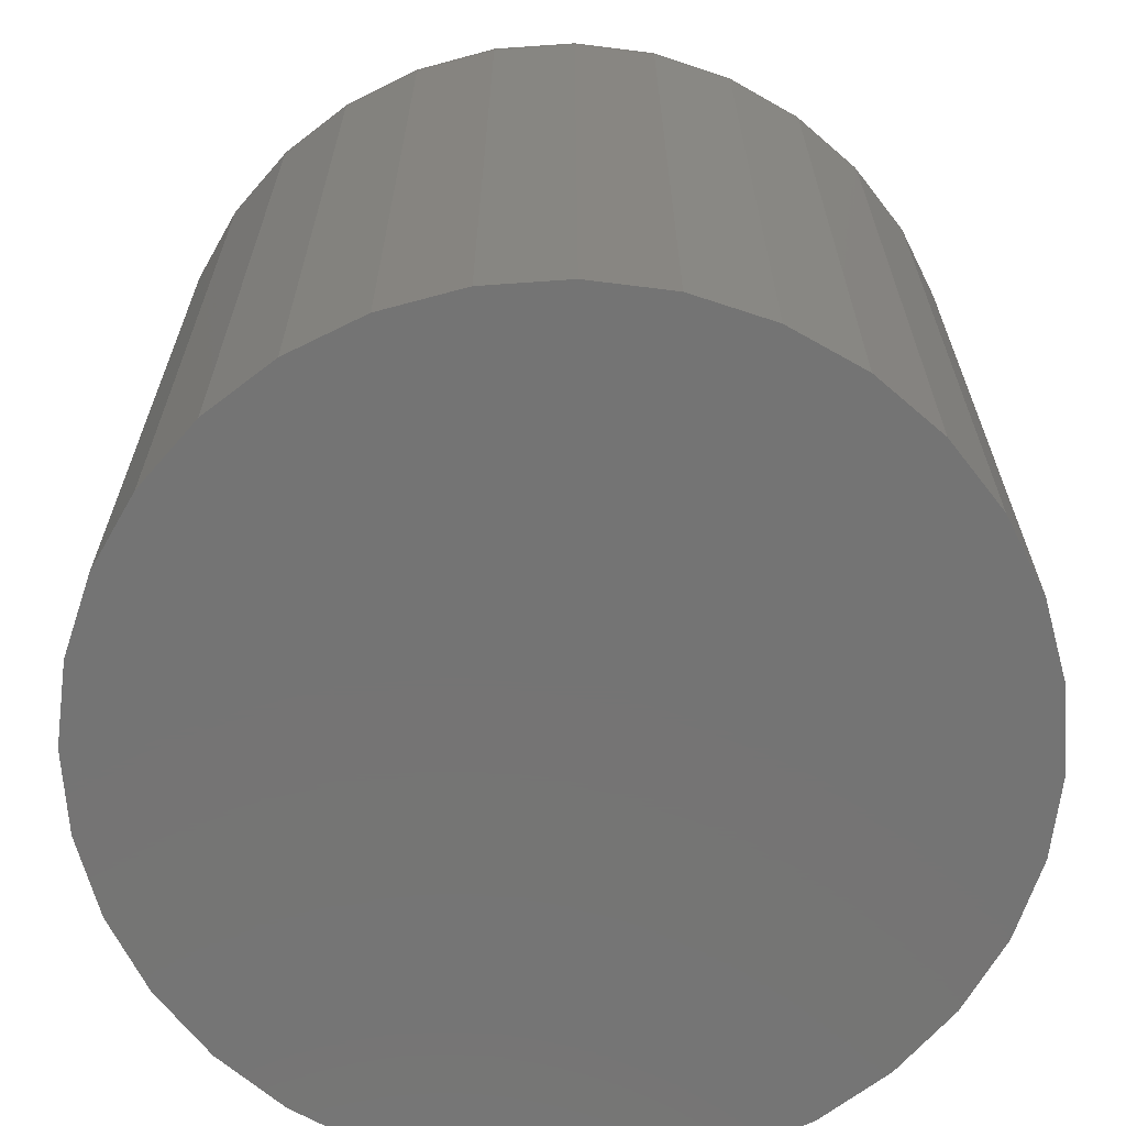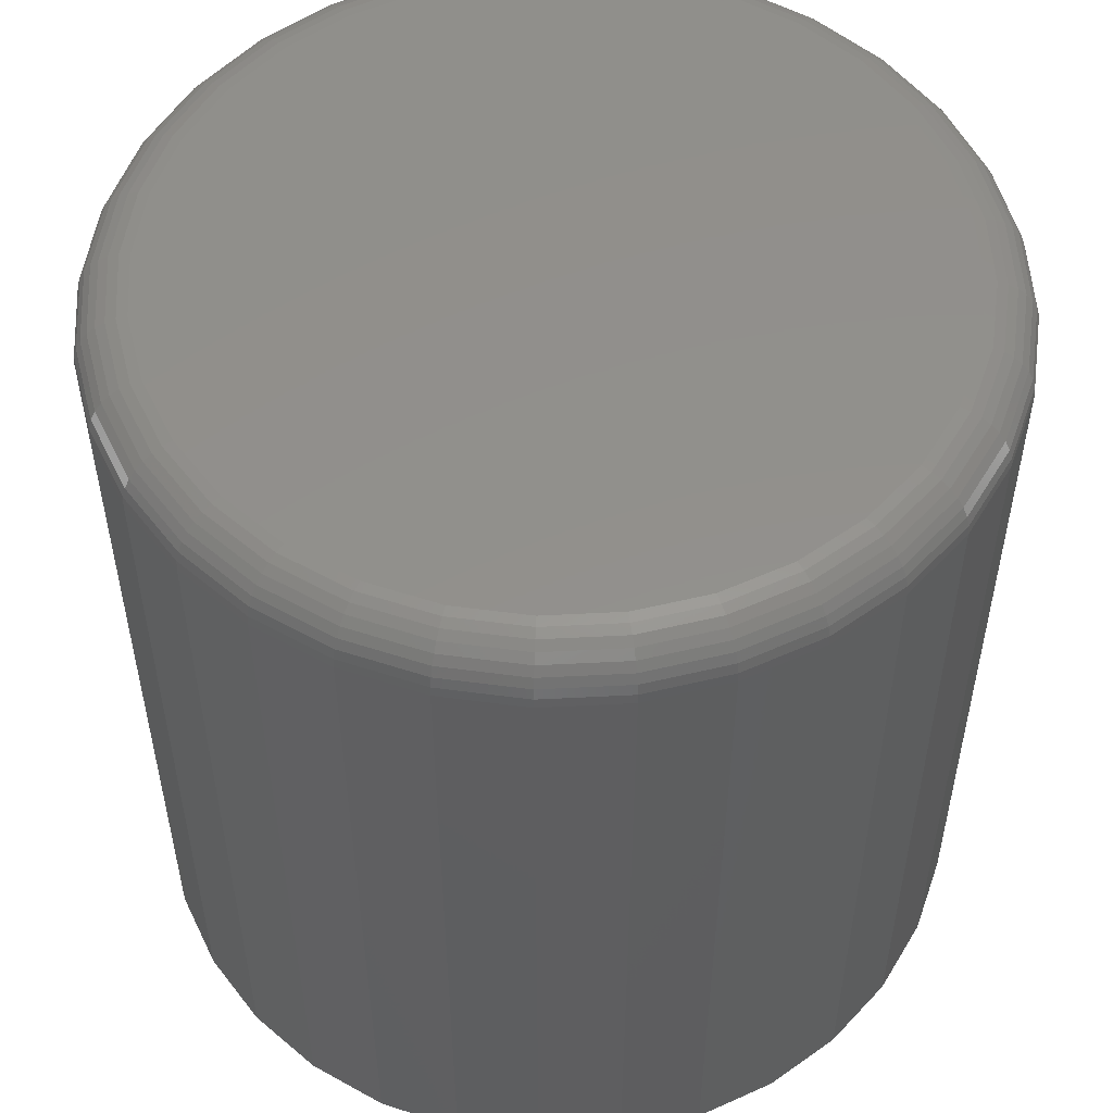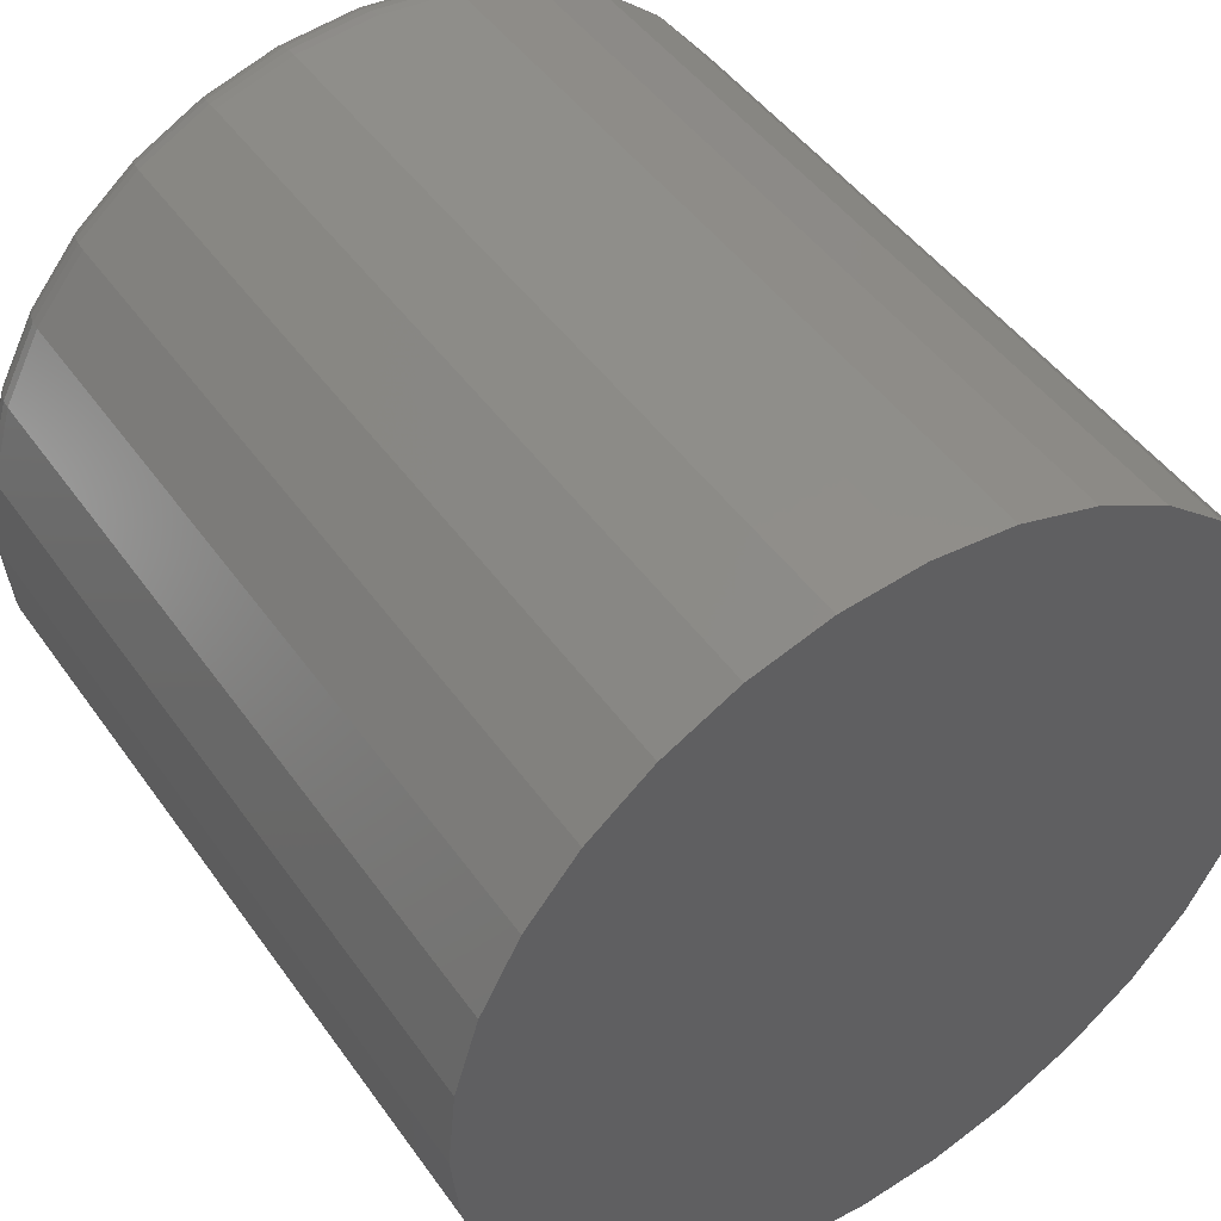
<metadata>
{"format":"stl","ext":"stl","renderer":"f3d","projection":"perspective","resolution":1024,"background":"white","views":[{"elev":-66.6,"azim":155.9,"up":"+Y"},{"elev":53.3,"azim":-53.8,"up":"+Y"},{"elev":46.7,"azim":-33.3,"up":"+Z"}]}
</metadata>
<code>
# stl→obj: 320 verts, 636 faces
v 0.003947 0.1875 0.17
v 0.03634 0.1875 0.1668
v -0.02844 0.1875 0.1668
v -0.05959 0.1875 0.1573
v 0.06749 0.1875 0.1573
v 0.03634 0.1875 -0.1589
v -0.02844 0.1875 -0.1589
v 0.06749 0.1875 -0.1495
v 0.003947 0.1875 -0.1621
v -0.05959 0.1875 -0.1495
v -0.0883 0.1875 -0.1341
v 0.09619 0.1875 -0.1341
v -0.1135 0.1875 -0.1135
v 0.1214 0.1875 -0.1135
v -0.1341 0.1875 -0.0883
v 0.142 0.1875 -0.0883
v -0.1495 0.1875 -0.05959
v 0.1573 0.1875 -0.05959
v -0.1589 0.1875 -0.02844
v 0.1668 0.1875 -0.02844
v -0.1621 0.1875 0.003947
v 0.17 0.1875 0.003947
v -0.1589 0.1875 0.03634
v 0.1668 0.1875 0.03634
v -0.1495 0.1875 0.06749
v 0.1573 0.1875 0.06749
v -0.1341 0.1875 0.09619
v 0.142 0.1875 0.09619
v -0.1135 0.1875 0.1214
v 0.1214 0.1875 0.1214
v -0.0883 0.1875 0.142
v 0.09619 0.1875 0.142
v 0.1934 0.1641 0.003947
v 0.1934 -0.1875 0.003947
v 0.1898 0.1641 -0.03302
v 0.1898 -0.1875 -0.03302
v 0.179 0.1641 -0.06856
v 0.179 -0.1875 -0.06856
v 0.1615 0.1641 -0.1013
v 0.1615 -0.1875 -0.1013
v 0.1379 0.1641 -0.13
v 0.1379 -0.1875 -0.13
v 0.1092 0.1641 -0.1536
v 0.1092 -0.1875 -0.1536
v 0.07646 0.1641 -0.1711
v 0.07646 -0.1875 -0.1711
v 0.04091 0.1641 -0.1819
v 0.04091 -0.1875 -0.1819
v 0.003947 0.1641 -0.1855
v 0.003947 -0.1875 -0.1855
v -0.03302 0.1641 -0.1819
v -0.03302 -0.1875 -0.1819
v -0.06856 0.1641 -0.1711
v -0.06856 -0.1875 -0.1711
v -0.1013 0.1641 -0.1536
v -0.1013 -0.1875 -0.1536
v -0.13 0.1641 -0.13
v -0.13 -0.1875 -0.13
v -0.1536 0.1641 -0.1013
v -0.1536 -0.1875 -0.1013
v -0.1711 0.1641 -0.06856
v -0.1711 -0.1875 -0.06856
v -0.1819 0.1641 -0.03302
v -0.1819 -0.1875 -0.03302
v -0.1855 0.1641 0.003947
v -0.1855 -0.1875 0.003947
v -0.1819 0.1641 0.04091
v -0.1819 -0.1875 0.04091
v -0.1711 0.1641 0.07646
v -0.1711 -0.1875 0.07646
v -0.1536 0.1641 0.1092
v -0.1536 -0.1875 0.1092
v -0.13 0.1641 0.1379
v -0.13 -0.1875 0.1379
v -0.1013 0.1641 0.1615
v -0.1013 -0.1875 0.1615
v -0.06856 0.1641 0.179
v -0.06856 -0.1875 0.179
v -0.03302 0.1641 0.1898
v -0.03302 -0.1875 0.1898
v 0.003947 0.1641 0.1934
v 0.003947 -0.1875 0.1934
v 0.04091 0.1641 0.1898
v 0.04091 -0.1875 0.1898
v 0.07646 0.1641 0.179
v 0.07646 -0.1875 0.179
v 0.1092 0.1641 0.1615
v 0.1092 -0.1875 0.1615
v 0.1379 0.1641 0.1379
v 0.1379 -0.1875 0.1379
v 0.1615 0.1641 0.1092
v 0.1615 -0.1875 0.1092
v 0.179 0.1641 0.07646
v 0.179 -0.1875 0.07646
v 0.1898 0.1641 0.04091
v 0.1898 -0.1875 0.04091
v -0.1851 0.1686 0.003947
v -0.1814 0.1686 0.04082
v -0.1837 0.173 0.003947
v -0.1801 0.173 0.04056
v -0.1816 0.1771 0.003947
v -0.178 0.1771 0.04014
v -0.1787 0.1806 0.003947
v -0.1752 0.1806 0.03957
v -0.1751 0.1836 0.003947
v -0.1717 0.1836 0.03888
v -0.1711 0.1857 0.003947
v -0.1677 0.1857 0.03809
v -0.1667 0.187 0.003947
v -0.1634 0.187 0.03723
v 0.1893 0.1686 0.04082
v 0.193 0.1686 0.003947
v 0.188 0.173 0.04056
v 0.1916 0.173 0.003947
v 0.1859 0.1771 0.04014
v 0.1895 0.1771 0.003947
v 0.183 0.1806 0.03957
v 0.1866 0.1806 0.003947
v 0.1796 0.1836 0.03888
v 0.183 0.1836 0.003947
v 0.1756 0.1857 0.03809
v 0.179 0.1857 0.003947
v 0.1713 0.187 0.03723
v 0.1746 0.187 0.003947
v 0.1786 0.1686 0.07628
v 0.1774 0.173 0.07577
v 0.1753 0.1771 0.07494
v 0.1727 0.1806 0.07383
v 0.1694 0.1836 0.07247
v 0.1656 0.1857 0.07092
v 0.1616 0.187 0.06924
v 0.1611 0.1686 0.109
v 0.16 0.173 0.1082
v 0.1582 0.1771 0.107
v 0.1558 0.1806 0.1054
v 0.1528 0.1836 0.1034
v 0.1495 0.1857 0.1012
v 0.1458 0.187 0.09873
v 0.1376 0.1686 0.1376
v 0.1367 0.173 0.1367
v 0.1351 0.1771 0.1351
v 0.1331 0.1806 0.1331
v 0.1306 0.1836 0.1306
v 0.1277 0.1857 0.1277
v 0.1246 0.187 0.1246
v 0.109 0.1686 0.1611
v 0.1082 0.173 0.16
v 0.107 0.1771 0.1582
v 0.1054 0.1806 0.1558
v 0.1034 0.1836 0.1528
v 0.1012 0.1857 0.1495
v 0.09873 0.187 0.1458
v 0.07628 0.1686 0.1786
v 0.07577 0.173 0.1774
v 0.07494 0.1771 0.1753
v 0.07383 0.1806 0.1727
v 0.07247 0.1836 0.1694
v 0.07092 0.1857 0.1656
v 0.06924 0.187 0.1616
v 0.04082 0.1686 0.1893
v 0.04056 0.173 0.188
v 0.04014 0.1771 0.1859
v 0.03957 0.1806 0.183
v 0.03888 0.1836 0.1796
v 0.03809 0.1857 0.1756
v 0.03723 0.187 0.1713
v 0.003947 0.1686 0.193
v 0.003947 0.173 0.1916
v 0.003947 0.1771 0.1895
v 0.003947 0.1806 0.1866
v 0.003947 0.1836 0.183
v 0.003947 0.1857 0.179
v 0.003947 0.187 0.1746
v -0.03293 0.1686 0.1893
v -0.03267 0.173 0.188
v -0.03225 0.1771 0.1859
v -0.03168 0.1806 0.183
v -0.03098 0.1836 0.1796
v -0.03019 0.1857 0.1756
v -0.02934 0.187 0.1713
v -0.06839 0.1686 0.1786
v -0.06788 0.173 0.1774
v -0.06705 0.1771 0.1753
v -0.06593 0.1806 0.1727
v -0.06457 0.1836 0.1694
v -0.06302 0.1857 0.1656
v -0.06134 0.187 0.1616
v -0.1011 0.1686 0.1611
v -0.1003 0.173 0.16
v -0.09912 0.1771 0.1582
v -0.0975 0.1806 0.1558
v -0.09553 0.1836 0.1528
v -0.09328 0.1857 0.1495
v -0.09084 0.187 0.1458
v -0.1297 0.1686 0.1376
v -0.1288 0.173 0.1367
v -0.1272 0.1771 0.1351
v -0.1252 0.1806 0.1331
v -0.1227 0.1836 0.1306
v -0.1198 0.1857 0.1277
v -0.1167 0.187 0.1246
v -0.1532 0.1686 0.109
v -0.1521 0.173 0.1082
v -0.1503 0.1771 0.107
v -0.1479 0.1806 0.1054
v -0.1449 0.1836 0.1034
v -0.1416 0.1857 0.1012
v -0.1379 0.187 0.09873
v -0.1707 0.1686 0.07628
v -0.1695 0.173 0.07577
v -0.1675 0.1771 0.07494
v -0.1648 0.1806 0.07383
v -0.1615 0.1836 0.07247
v -0.1577 0.1857 0.07092
v -0.1537 0.187 0.06924
v 0.1893 0.1686 -0.03293
v 0.188 0.173 -0.03267
v 0.1859 0.1771 -0.03225
v 0.183 0.1806 -0.03168
v 0.1796 0.1836 -0.03098
v 0.1756 0.1857 -0.03019
v 0.1713 0.187 -0.02934
v -0.1814 0.1686 -0.03293
v -0.1801 0.173 -0.03267
v -0.178 0.1771 -0.03225
v -0.1752 0.1806 -0.03168
v -0.1717 0.1836 -0.03098
v -0.1677 0.1857 -0.03019
v -0.1634 0.187 -0.02934
v -0.1707 0.1686 -0.06839
v -0.1695 0.173 -0.06788
v -0.1675 0.1771 -0.06705
v -0.1648 0.1806 -0.06593
v -0.1615 0.1836 -0.06457
v -0.1577 0.1857 -0.06302
v -0.1537 0.187 -0.06134
v -0.1532 0.1686 -0.1011
v -0.1521 0.173 -0.1003
v -0.1503 0.1771 -0.09912
v -0.1479 0.1806 -0.0975
v -0.1449 0.1836 -0.09553
v -0.1416 0.1857 -0.09328
v -0.1379 0.187 -0.09084
v -0.1297 0.1686 -0.1297
v -0.1288 0.173 -0.1288
v -0.1272 0.1771 -0.1272
v -0.1252 0.1806 -0.1252
v -0.1227 0.1836 -0.1227
v -0.1198 0.1857 -0.1198
v -0.1167 0.187 -0.1167
v -0.1011 0.1686 -0.1532
v -0.1003 0.173 -0.1521
v -0.09912 0.1771 -0.1503
v -0.0975 0.1806 -0.1479
v -0.09553 0.1836 -0.1449
v -0.09328 0.1857 -0.1416
v -0.09084 0.187 -0.1379
v -0.06839 0.1686 -0.1707
v -0.06788 0.173 -0.1695
v -0.06705 0.1771 -0.1675
v -0.06593 0.1806 -0.1648
v -0.06457 0.1836 -0.1615
v -0.06302 0.1857 -0.1577
v -0.06134 0.187 -0.1537
v -0.03293 0.1686 -0.1814
v -0.03267 0.173 -0.1801
v -0.03225 0.1771 -0.178
v -0.03168 0.1806 -0.1752
v -0.03098 0.1836 -0.1717
v -0.03019 0.1857 -0.1677
v -0.02934 0.187 -0.1634
v 0.003947 0.1686 -0.1851
v 0.003947 0.173 -0.1837
v 0.003947 0.1771 -0.1816
v 0.003947 0.1806 -0.1787
v 0.003947 0.1836 -0.1751
v 0.003947 0.1857 -0.1711
v 0.003947 0.187 -0.1667
v 0.04082 0.1686 -0.1814
v 0.04056 0.173 -0.1801
v 0.04014 0.1771 -0.178
v 0.03957 0.1806 -0.1752
v 0.03888 0.1836 -0.1717
v 0.03809 0.1857 -0.1677
v 0.03723 0.187 -0.1634
v 0.07628 0.1686 -0.1707
v 0.07577 0.173 -0.1695
v 0.07494 0.1771 -0.1675
v 0.07383 0.1806 -0.1648
v 0.07247 0.1836 -0.1615
v 0.07092 0.1857 -0.1577
v 0.06924 0.187 -0.1537
v 0.109 0.1686 -0.1532
v 0.1082 0.173 -0.1521
v 0.107 0.1771 -0.1503
v 0.1054 0.1806 -0.1479
v 0.1034 0.1836 -0.1449
v 0.1012 0.1857 -0.1416
v 0.09873 0.187 -0.1379
v 0.1376 0.1686 -0.1297
v 0.1367 0.173 -0.1288
v 0.1351 0.1771 -0.1272
v 0.1331 0.1806 -0.1252
v 0.1306 0.1836 -0.1227
v 0.1277 0.1857 -0.1198
v 0.1246 0.187 -0.1167
v 0.1611 0.1686 -0.1011
v 0.16 0.173 -0.1003
v 0.1582 0.1771 -0.09912
v 0.1558 0.1806 -0.0975
v 0.1528 0.1836 -0.09553
v 0.1495 0.1857 -0.09328
v 0.1458 0.187 -0.09084
v 0.1786 0.1686 -0.06839
v 0.1774 0.173 -0.06788
v 0.1753 0.1771 -0.06705
v 0.1727 0.1806 -0.06593
v 0.1694 0.1836 -0.06457
v 0.1656 0.1857 -0.06302
v 0.1616 0.187 -0.06134
f 1 2 3
f 4 3 2
f 5 4 2
f 6 7 8
f 9 7 6
f 7 10 8
f 8 10 11
f 8 11 12
f 12 11 13
f 12 13 14
f 14 13 15
f 14 15 16
f 16 15 17
f 16 17 18
f 18 17 19
f 18 19 20
f 20 19 21
f 20 21 22
f 22 21 23
f 22 23 24
f 24 23 25
f 24 25 26
f 26 25 27
f 26 27 28
f 28 27 29
f 28 29 30
f 30 29 31
f 30 31 32
f 32 31 4
f 32 4 5
f 33 34 35
f 35 34 36
f 35 36 37
f 37 36 38
f 37 38 39
f 39 38 40
f 39 40 41
f 41 40 42
f 41 42 43
f 43 42 44
f 43 44 45
f 45 44 46
f 45 46 47
f 47 46 48
f 47 48 49
f 49 48 50
f 49 50 51
f 51 50 52
f 51 52 53
f 53 52 54
f 53 54 55
f 55 54 56
f 55 56 57
f 57 56 58
f 57 58 59
f 59 58 60
f 59 60 61
f 61 60 62
f 61 62 63
f 63 62 64
f 63 64 65
f 65 64 66
f 65 66 67
f 67 66 68
f 67 68 69
f 69 68 70
f 69 70 71
f 71 70 72
f 71 72 73
f 73 72 74
f 73 74 75
f 75 74 76
f 75 76 77
f 77 76 78
f 77 78 79
f 79 78 80
f 79 80 81
f 81 80 82
f 81 82 83
f 83 82 84
f 83 84 85
f 85 84 86
f 85 86 87
f 87 86 88
f 87 88 89
f 89 88 90
f 89 90 91
f 91 90 92
f 91 92 93
f 93 92 94
f 93 94 95
f 95 94 96
f 95 96 33
f 33 96 34
f 65 67 97
f 97 67 98
f 97 98 99
f 99 98 100
f 99 100 101
f 101 100 102
f 101 102 103
f 103 102 104
f 103 104 105
f 105 104 106
f 105 106 107
f 107 106 108
f 107 108 109
f 109 108 110
f 109 110 21
f 21 110 23
f 95 33 111
f 111 33 112
f 111 112 113
f 113 112 114
f 113 114 115
f 115 114 116
f 115 116 117
f 117 116 118
f 117 118 119
f 119 118 120
f 119 120 121
f 121 120 122
f 121 122 123
f 123 122 124
f 123 124 24
f 24 124 22
f 93 95 125
f 125 95 111
f 125 111 126
f 126 111 113
f 126 113 127
f 127 113 115
f 127 115 128
f 128 115 117
f 128 117 129
f 129 117 119
f 129 119 130
f 130 119 121
f 130 121 131
f 131 121 123
f 131 123 26
f 26 123 24
f 91 93 132
f 132 93 125
f 132 125 133
f 133 125 126
f 133 126 134
f 134 126 127
f 134 127 135
f 135 127 128
f 135 128 136
f 136 128 129
f 136 129 137
f 137 129 130
f 137 130 138
f 138 130 131
f 138 131 28
f 28 131 26
f 89 91 139
f 139 91 132
f 139 132 140
f 140 132 133
f 140 133 141
f 141 133 134
f 141 134 142
f 142 134 135
f 142 135 143
f 143 135 136
f 143 136 144
f 144 136 137
f 144 137 145
f 145 137 138
f 145 138 30
f 30 138 28
f 87 89 146
f 146 89 139
f 146 139 147
f 147 139 140
f 147 140 148
f 148 140 141
f 148 141 149
f 149 141 142
f 149 142 150
f 150 142 143
f 150 143 151
f 151 143 144
f 151 144 152
f 152 144 145
f 152 145 32
f 32 145 30
f 85 87 153
f 153 87 146
f 153 146 154
f 154 146 147
f 154 147 155
f 155 147 148
f 155 148 156
f 156 148 149
f 156 149 157
f 157 149 150
f 157 150 158
f 158 150 151
f 158 151 159
f 159 151 152
f 159 152 5
f 5 152 32
f 83 85 160
f 160 85 153
f 160 153 161
f 161 153 154
f 161 154 162
f 162 154 155
f 162 155 163
f 163 155 156
f 163 156 164
f 164 156 157
f 164 157 165
f 165 157 158
f 165 158 166
f 166 158 159
f 166 159 2
f 2 159 5
f 81 83 167
f 167 83 160
f 167 160 168
f 168 160 161
f 168 161 169
f 169 161 162
f 169 162 170
f 170 162 163
f 170 163 171
f 171 163 164
f 171 164 172
f 172 164 165
f 172 165 173
f 173 165 166
f 173 166 1
f 1 166 2
f 79 81 174
f 174 81 167
f 174 167 175
f 175 167 168
f 175 168 176
f 176 168 169
f 176 169 177
f 177 169 170
f 177 170 178
f 178 170 171
f 178 171 179
f 179 171 172
f 179 172 180
f 180 172 173
f 180 173 3
f 3 173 1
f 77 79 181
f 181 79 174
f 181 174 182
f 182 174 175
f 182 175 183
f 183 175 176
f 183 176 184
f 184 176 177
f 184 177 185
f 185 177 178
f 185 178 186
f 186 178 179
f 186 179 187
f 187 179 180
f 187 180 4
f 4 180 3
f 75 77 188
f 188 77 181
f 188 181 189
f 189 181 182
f 189 182 190
f 190 182 183
f 190 183 191
f 191 183 184
f 191 184 192
f 192 184 185
f 192 185 193
f 193 185 186
f 193 186 194
f 194 186 187
f 194 187 31
f 31 187 4
f 73 75 195
f 195 75 188
f 195 188 196
f 196 188 189
f 196 189 197
f 197 189 190
f 197 190 198
f 198 190 191
f 198 191 199
f 199 191 192
f 199 192 200
f 200 192 193
f 200 193 201
f 201 193 194
f 201 194 29
f 29 194 31
f 71 73 202
f 202 73 195
f 202 195 203
f 203 195 196
f 203 196 204
f 204 196 197
f 204 197 205
f 205 197 198
f 205 198 206
f 206 198 199
f 206 199 207
f 207 199 200
f 207 200 208
f 208 200 201
f 208 201 27
f 27 201 29
f 69 71 209
f 209 71 202
f 209 202 210
f 210 202 203
f 210 203 211
f 211 203 204
f 211 204 212
f 212 204 205
f 212 205 213
f 213 205 206
f 213 206 214
f 214 206 207
f 214 207 215
f 215 207 208
f 215 208 25
f 25 208 27
f 67 69 98
f 98 69 209
f 98 209 100
f 100 209 210
f 100 210 102
f 102 210 211
f 102 211 104
f 104 211 212
f 104 212 106
f 106 212 213
f 106 213 108
f 108 213 214
f 108 214 110
f 110 214 215
f 110 215 23
f 23 215 25
f 33 35 112
f 112 35 216
f 112 216 114
f 114 216 217
f 114 217 116
f 116 217 218
f 116 218 118
f 118 218 219
f 118 219 120
f 120 219 220
f 120 220 122
f 122 220 221
f 122 221 124
f 124 221 222
f 124 222 22
f 22 222 20
f 63 65 223
f 223 65 97
f 223 97 224
f 224 97 99
f 224 99 225
f 225 99 101
f 225 101 226
f 226 101 103
f 226 103 227
f 227 103 105
f 227 105 228
f 228 105 107
f 228 107 229
f 229 107 109
f 229 109 19
f 19 109 21
f 61 63 230
f 230 63 223
f 230 223 231
f 231 223 224
f 231 224 232
f 232 224 225
f 232 225 233
f 233 225 226
f 233 226 234
f 234 226 227
f 234 227 235
f 235 227 228
f 235 228 236
f 236 228 229
f 236 229 17
f 17 229 19
f 59 61 237
f 237 61 230
f 237 230 238
f 238 230 231
f 238 231 239
f 239 231 232
f 239 232 240
f 240 232 233
f 240 233 241
f 241 233 234
f 241 234 242
f 242 234 235
f 242 235 243
f 243 235 236
f 243 236 15
f 15 236 17
f 57 59 244
f 244 59 237
f 244 237 245
f 245 237 238
f 245 238 246
f 246 238 239
f 246 239 247
f 247 239 240
f 247 240 248
f 248 240 241
f 248 241 249
f 249 241 242
f 249 242 250
f 250 242 243
f 250 243 13
f 13 243 15
f 55 57 251
f 251 57 244
f 251 244 252
f 252 244 245
f 252 245 253
f 253 245 246
f 253 246 254
f 254 246 247
f 254 247 255
f 255 247 248
f 255 248 256
f 256 248 249
f 256 249 257
f 257 249 250
f 257 250 11
f 11 250 13
f 53 55 258
f 258 55 251
f 258 251 259
f 259 251 252
f 259 252 260
f 260 252 253
f 260 253 261
f 261 253 254
f 261 254 262
f 262 254 255
f 262 255 263
f 263 255 256
f 263 256 264
f 264 256 257
f 264 257 10
f 10 257 11
f 51 53 265
f 265 53 258
f 265 258 266
f 266 258 259
f 266 259 267
f 267 259 260
f 267 260 268
f 268 260 261
f 268 261 269
f 269 261 262
f 269 262 270
f 270 262 263
f 270 263 271
f 271 263 264
f 271 264 7
f 7 264 10
f 49 51 272
f 272 51 265
f 272 265 273
f 273 265 266
f 273 266 274
f 274 266 267
f 274 267 275
f 275 267 268
f 275 268 276
f 276 268 269
f 276 269 277
f 277 269 270
f 277 270 278
f 278 270 271
f 278 271 9
f 9 271 7
f 47 49 279
f 279 49 272
f 279 272 280
f 280 272 273
f 280 273 281
f 281 273 274
f 281 274 282
f 282 274 275
f 282 275 283
f 283 275 276
f 283 276 284
f 284 276 277
f 284 277 285
f 285 277 278
f 285 278 6
f 6 278 9
f 45 47 286
f 286 47 279
f 286 279 287
f 287 279 280
f 287 280 288
f 288 280 281
f 288 281 289
f 289 281 282
f 289 282 290
f 290 282 283
f 290 283 291
f 291 283 284
f 291 284 292
f 292 284 285
f 292 285 8
f 8 285 6
f 43 45 293
f 293 45 286
f 293 286 294
f 294 286 287
f 294 287 295
f 295 287 288
f 295 288 296
f 296 288 289
f 296 289 297
f 297 289 290
f 297 290 298
f 298 290 291
f 298 291 299
f 299 291 292
f 299 292 12
f 12 292 8
f 41 43 300
f 300 43 293
f 300 293 301
f 301 293 294
f 301 294 302
f 302 294 295
f 302 295 303
f 303 295 296
f 303 296 304
f 304 296 297
f 304 297 305
f 305 297 298
f 305 298 306
f 306 298 299
f 306 299 14
f 14 299 12
f 39 41 307
f 307 41 300
f 307 300 308
f 308 300 301
f 308 301 309
f 309 301 302
f 309 302 310
f 310 302 303
f 310 303 311
f 311 303 304
f 311 304 312
f 312 304 305
f 312 305 313
f 313 305 306
f 313 306 16
f 16 306 14
f 37 39 314
f 314 39 307
f 314 307 315
f 315 307 308
f 315 308 316
f 316 308 309
f 316 309 317
f 317 309 310
f 317 310 318
f 318 310 311
f 318 311 319
f 319 311 312
f 319 312 320
f 320 312 313
f 320 313 18
f 18 313 16
f 35 37 216
f 216 37 314
f 216 314 217
f 217 314 315
f 217 315 218
f 218 315 316
f 218 316 219
f 219 316 317
f 219 317 220
f 220 317 318
f 220 318 221
f 221 318 319
f 221 319 222
f 222 319 320
f 222 320 20
f 20 320 18
f 80 84 82
f 84 80 78
f 84 78 86
f 46 52 48
f 48 52 50
f 86 78 88
f 88 78 76
f 88 76 90
f 90 76 74
f 90 74 92
f 92 74 72
f 92 72 94
f 94 72 70
f 94 70 96
f 96 70 68
f 96 68 34
f 34 68 66
f 34 66 36
f 36 66 64
f 36 64 38
f 38 64 62
f 38 62 40
f 40 62 60
f 40 60 42
f 42 60 58
f 42 58 44
f 44 58 56
f 44 56 46
f 46 56 54
f 46 54 52

</code>
